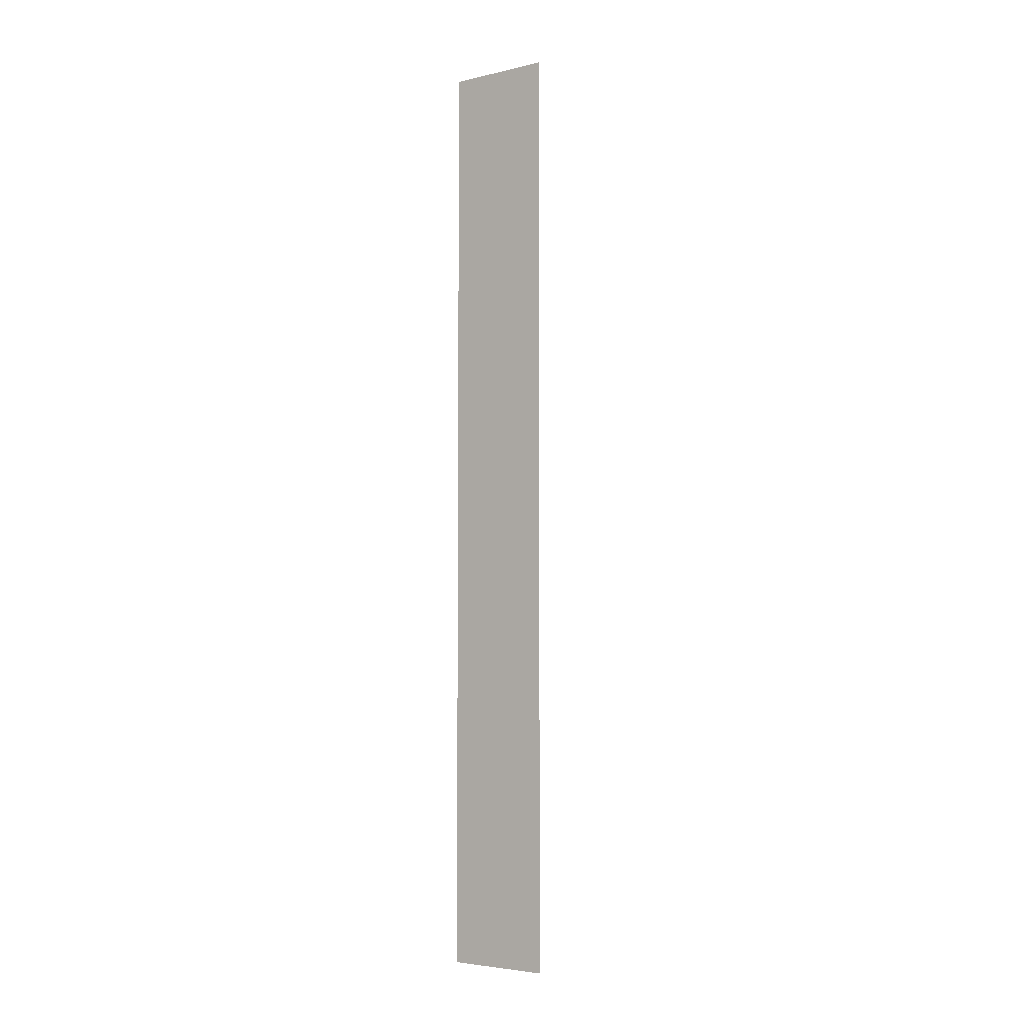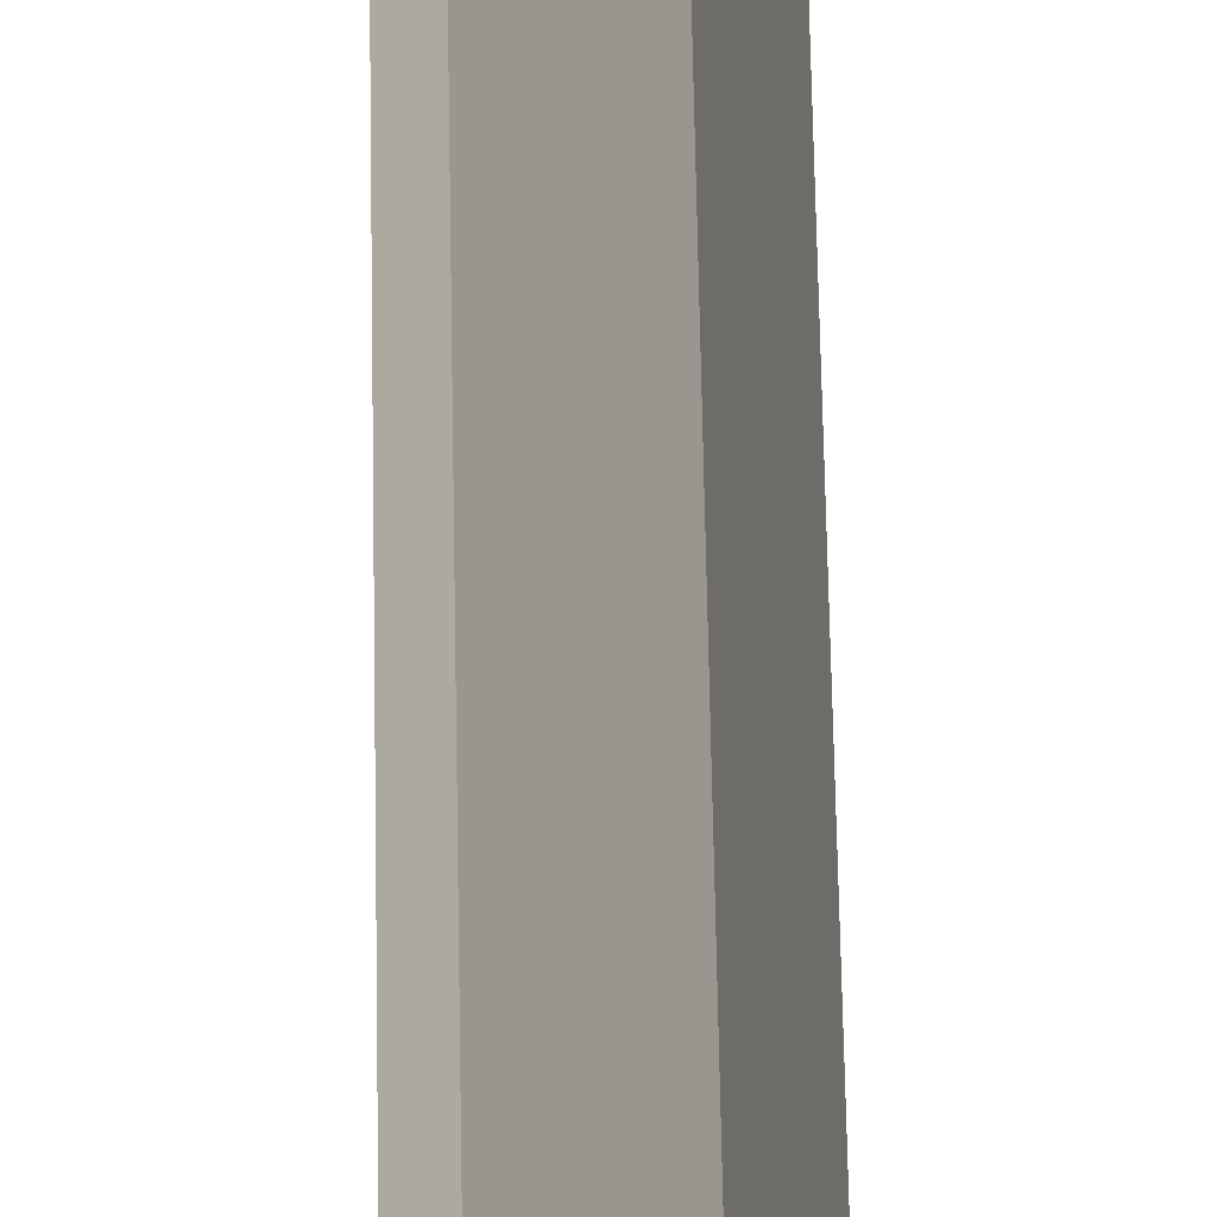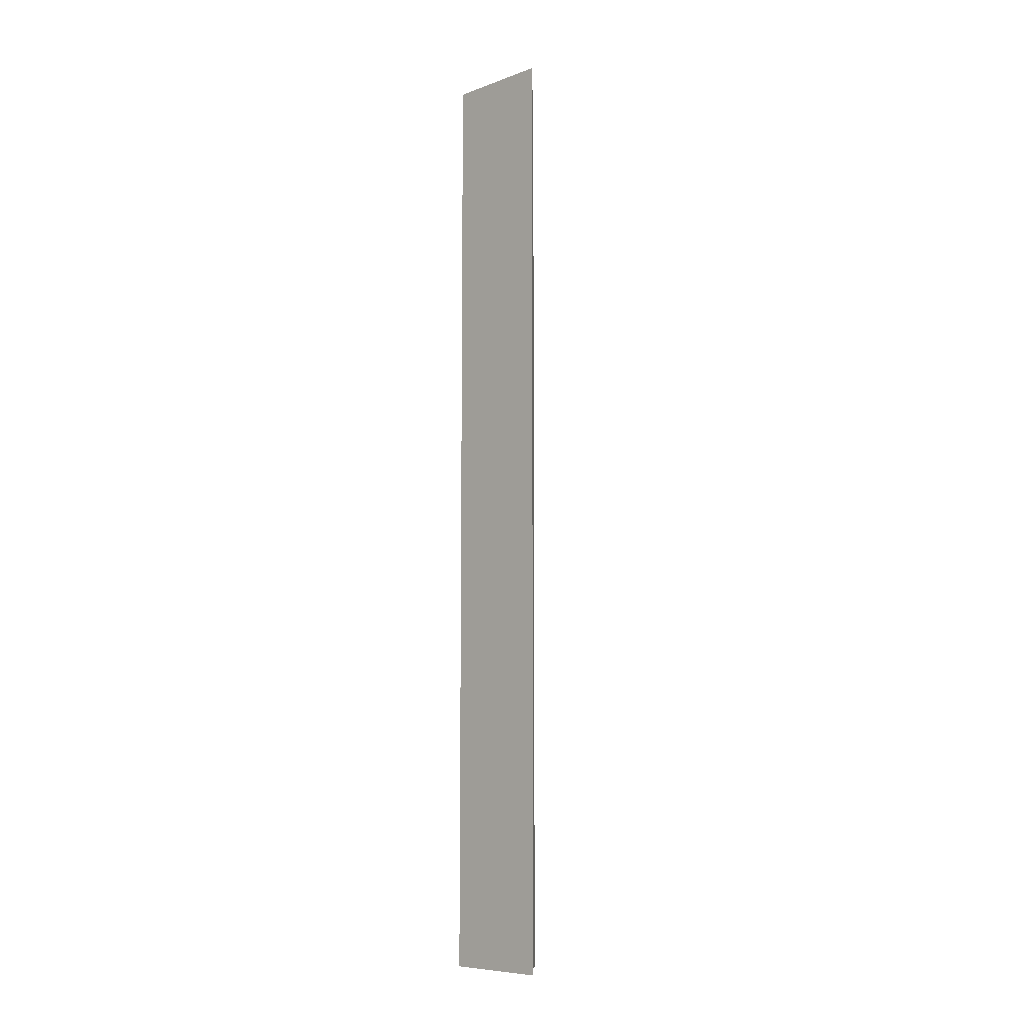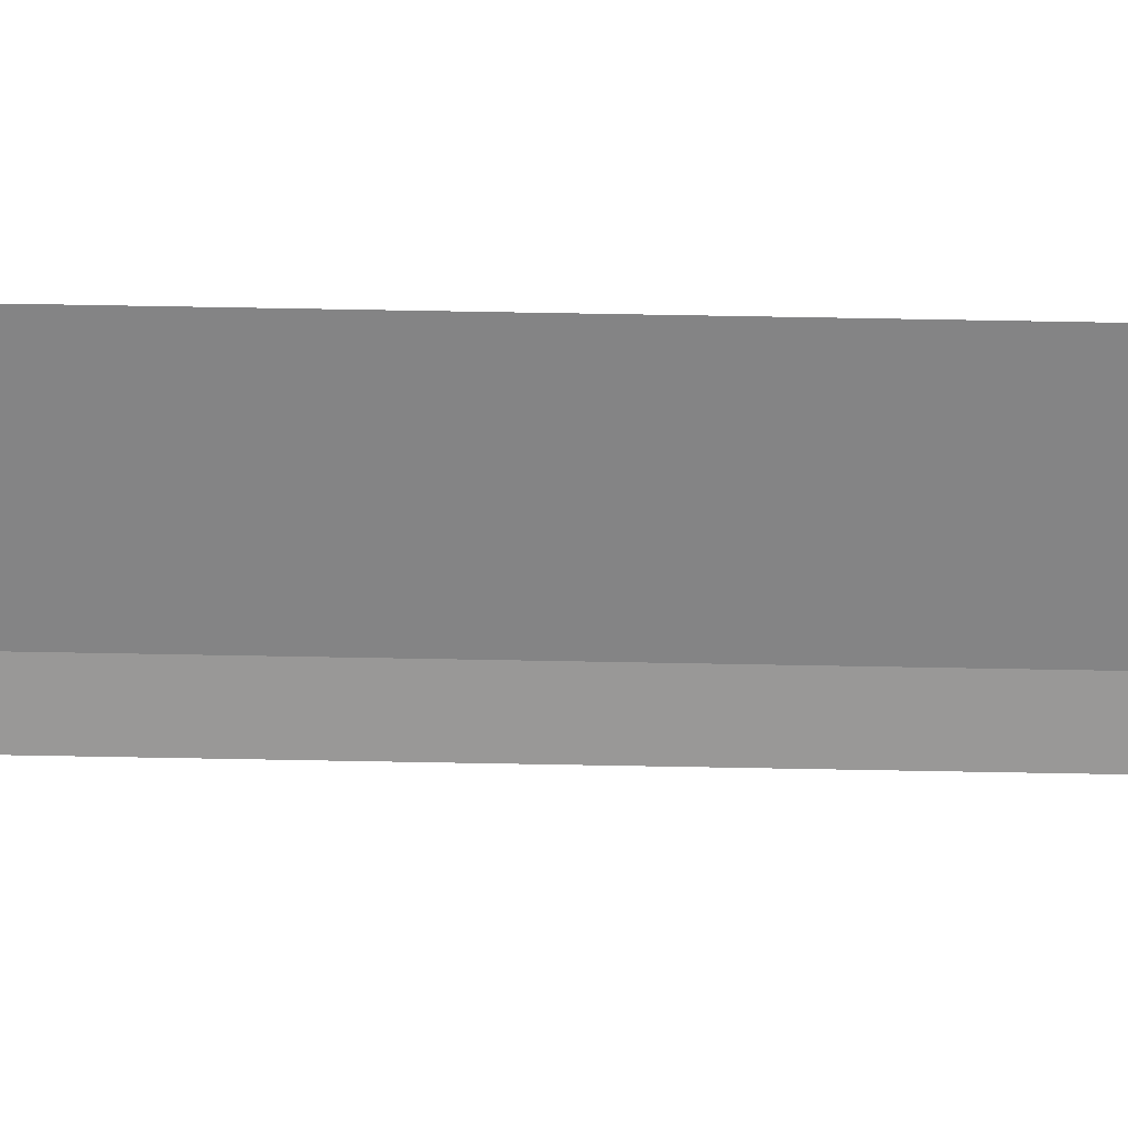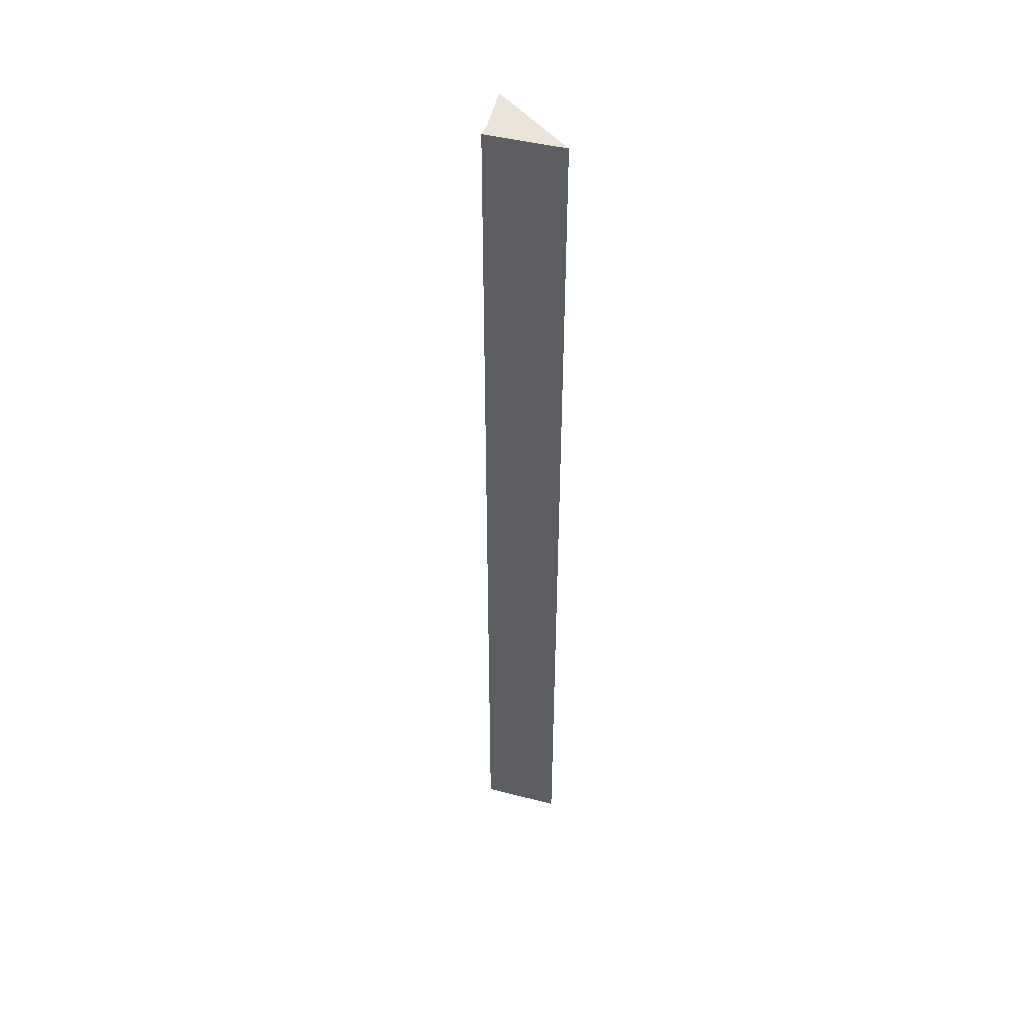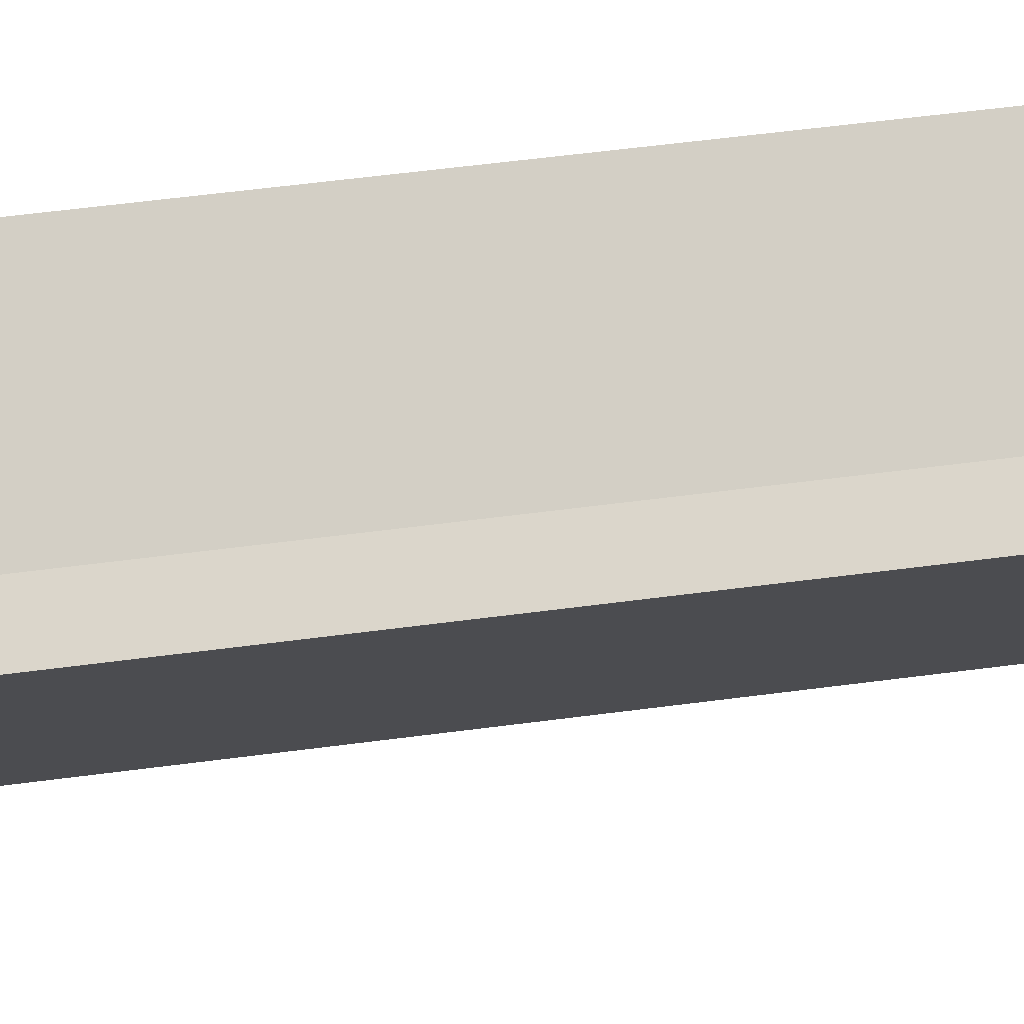
<metadata>
{"format":"obj","ext":"obj","renderer":"f3d","projection":"perspective","resolution":1024,"background":"white","views":[{"elev":-4.5,"azim":-43.5,"up":"+Y"},{"elev":49.6,"azim":179.1,"up":"+Z"},{"elev":-7.9,"azim":-35.1,"up":"+Y"},{"elev":63.9,"azim":91.1,"up":"+Z"},{"elev":44.7,"azim":155.8,"up":"+Y"},{"elev":27.4,"azim":75.9,"up":"+Z"}]}
</metadata>
<code>
v  0 15.78 9.662e-16
v  0.819 15.78 1.046
v  0.99 15.78 0.861
v  0.306 15.78 1.765
v  0.99 -5.272e-17 0.861
v  0 0 0
v  0.306 -1.081e-16 1.765
v  0.819 -6.405e-17 1.046
g defaultobject
f 1 2 3
f 2 1 4
f 5 1 3
f 1 5 6
f 6 4 1
f 4 6 7
f 8 3 2
f 3 8 5
f 7 2 4
f 2 7 8
f 6 8 7
f 8 6 5

</code>
